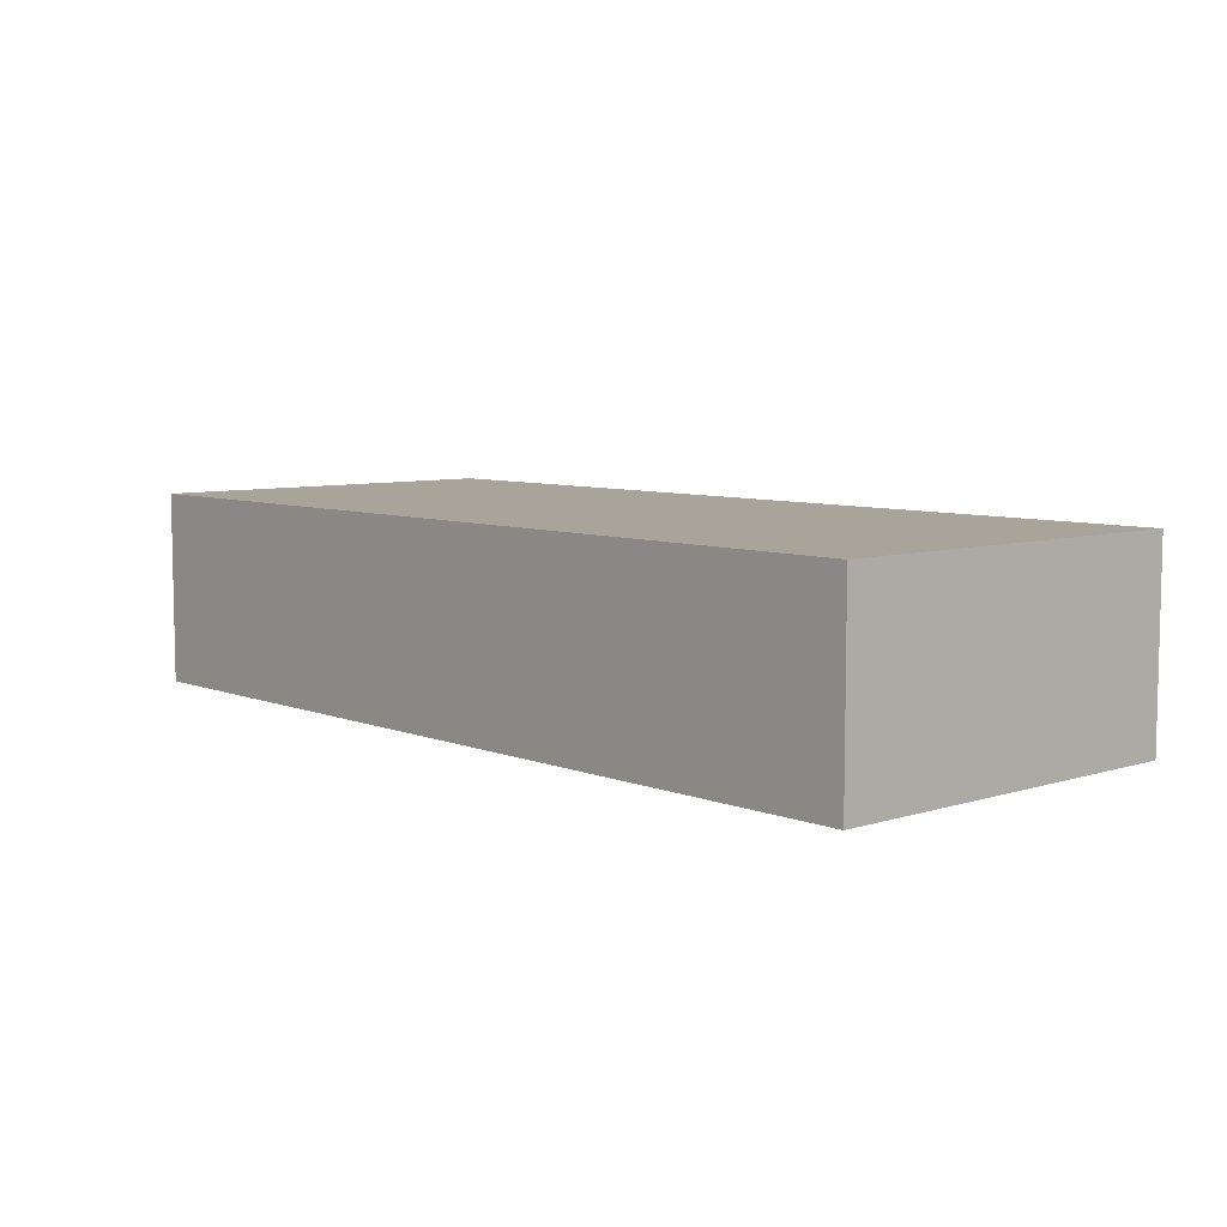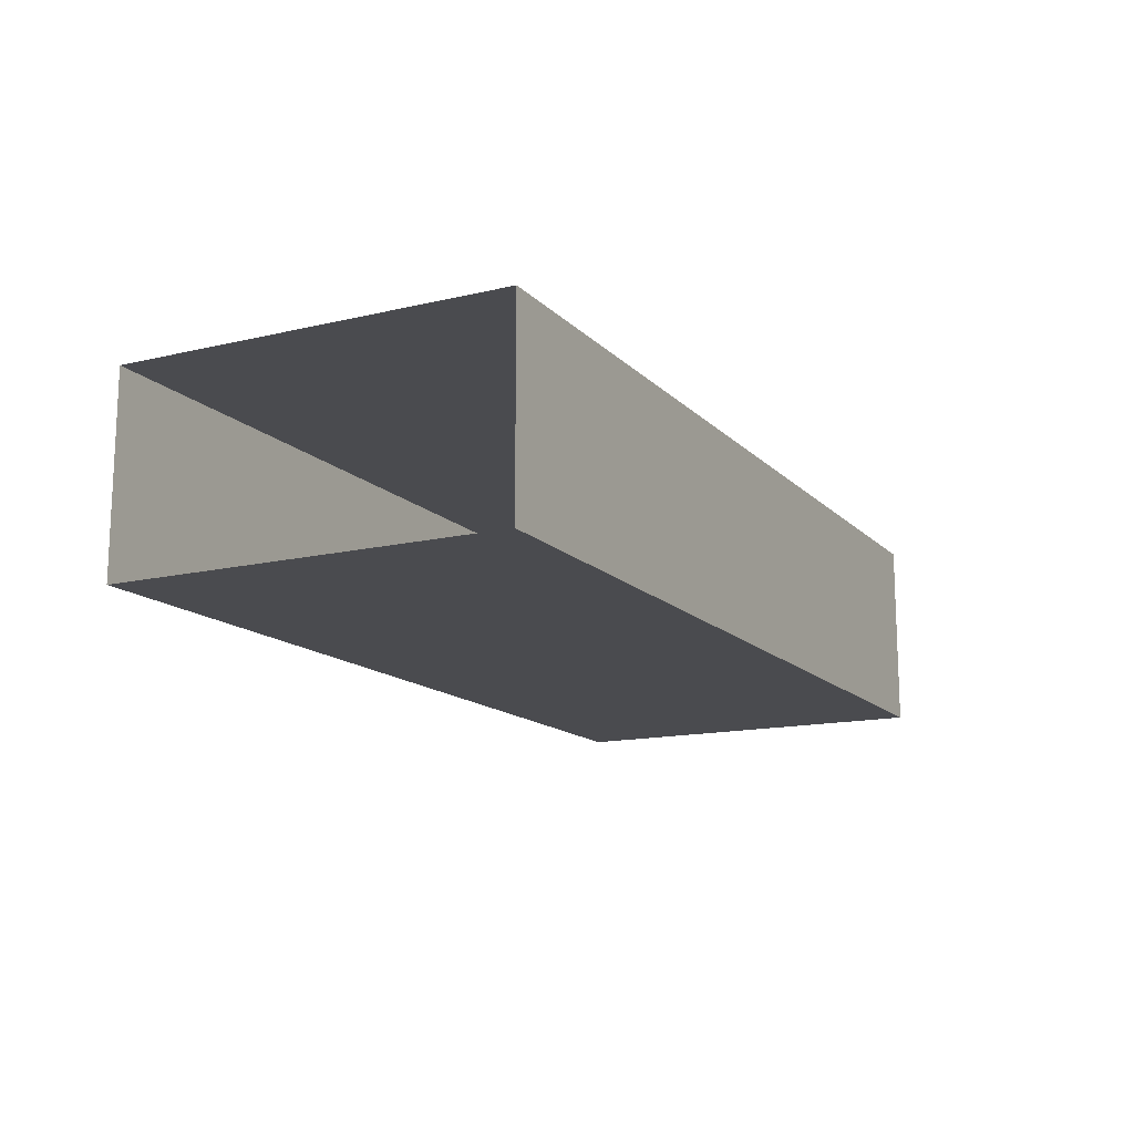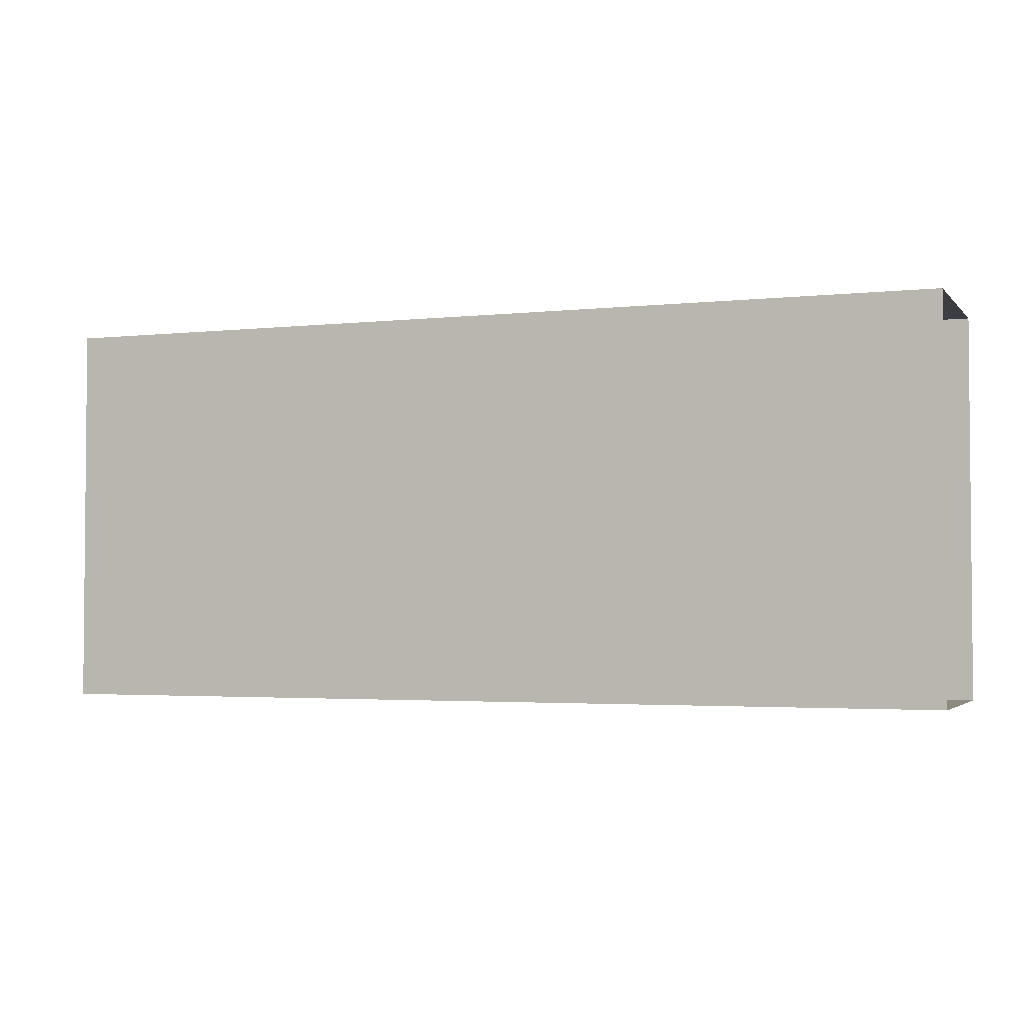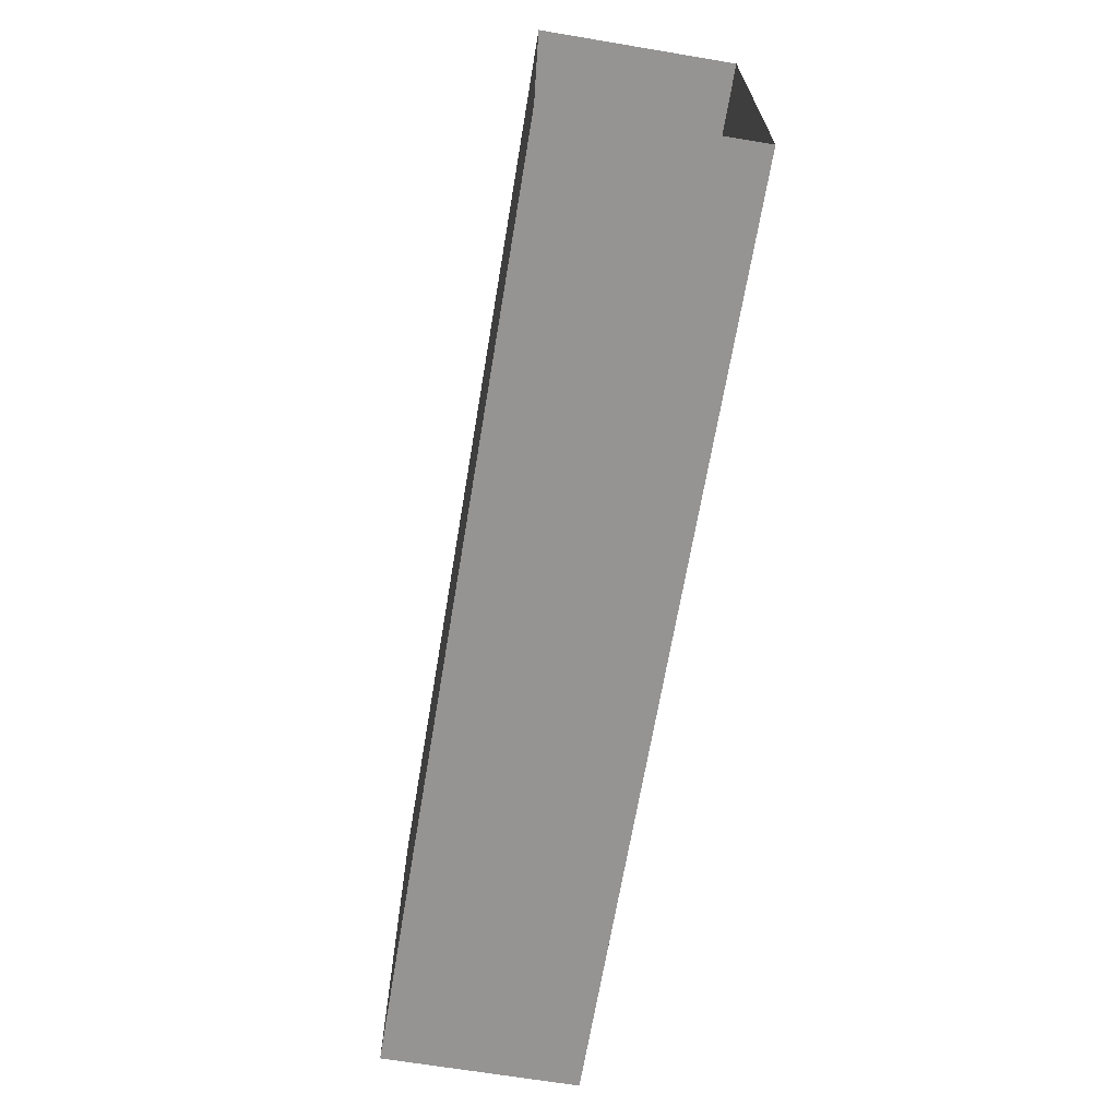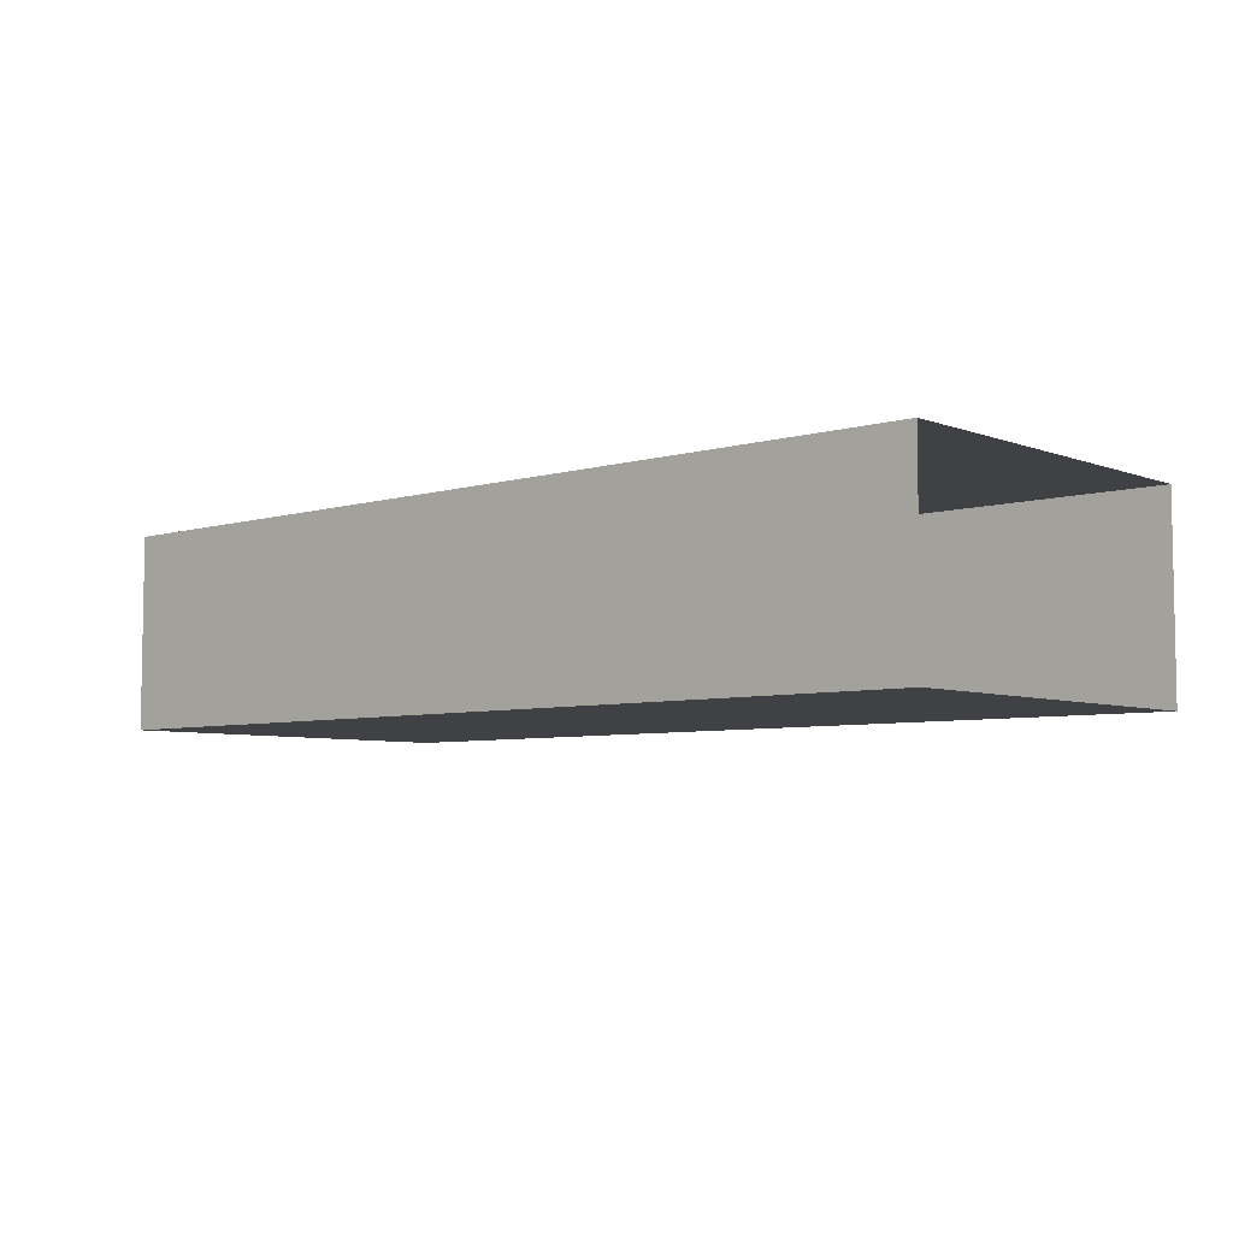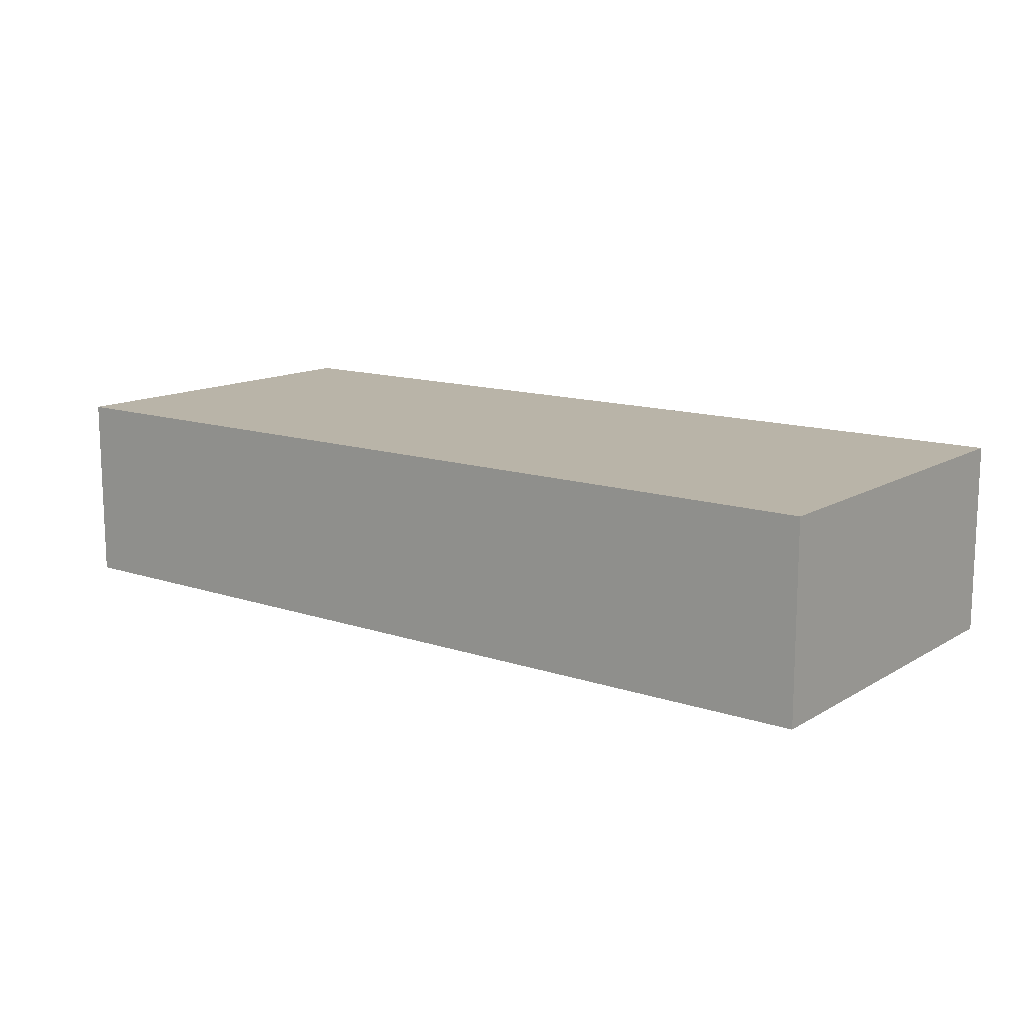
<metadata>
{"format":"obj","ext":"obj","renderer":"f3d","projection":"perspective","resolution":1024,"background":"white","views":[{"elev":7.1,"azim":-132.0,"up":"+Y"},{"elev":-14.3,"azim":117.3,"up":"+Y"},{"elev":-2.9,"azim":20.6,"up":"+Z"},{"elev":-67.1,"azim":80.5,"up":"+Z"},{"elev":-5.9,"azim":41.6,"up":"+Y"},{"elev":13.1,"azim":-142.6,"up":"+Y"}]}
</metadata>
<code>
o world_root
v -56.25 0 25
v 62.5 0 25
v -56.25 25 25
v 62.5 25 25
v -56.25 0 -25
v -56.25 25 -25
v 62.5 0 -25
v 62.5 25 -25
f 1/1 2/2 3/1
f 4/2 3/1 2/2
f 5/3 1/3 6/3
f 3/3 6/3 1/3
f 7/2 5/1 8/2
f 6/1 8/2 5/1
f 4/2 8/2 3/4
f 6/4 3/4 8/2
f 1/5 5/5 2/2
f 7/2 2/2 5/5

</code>
